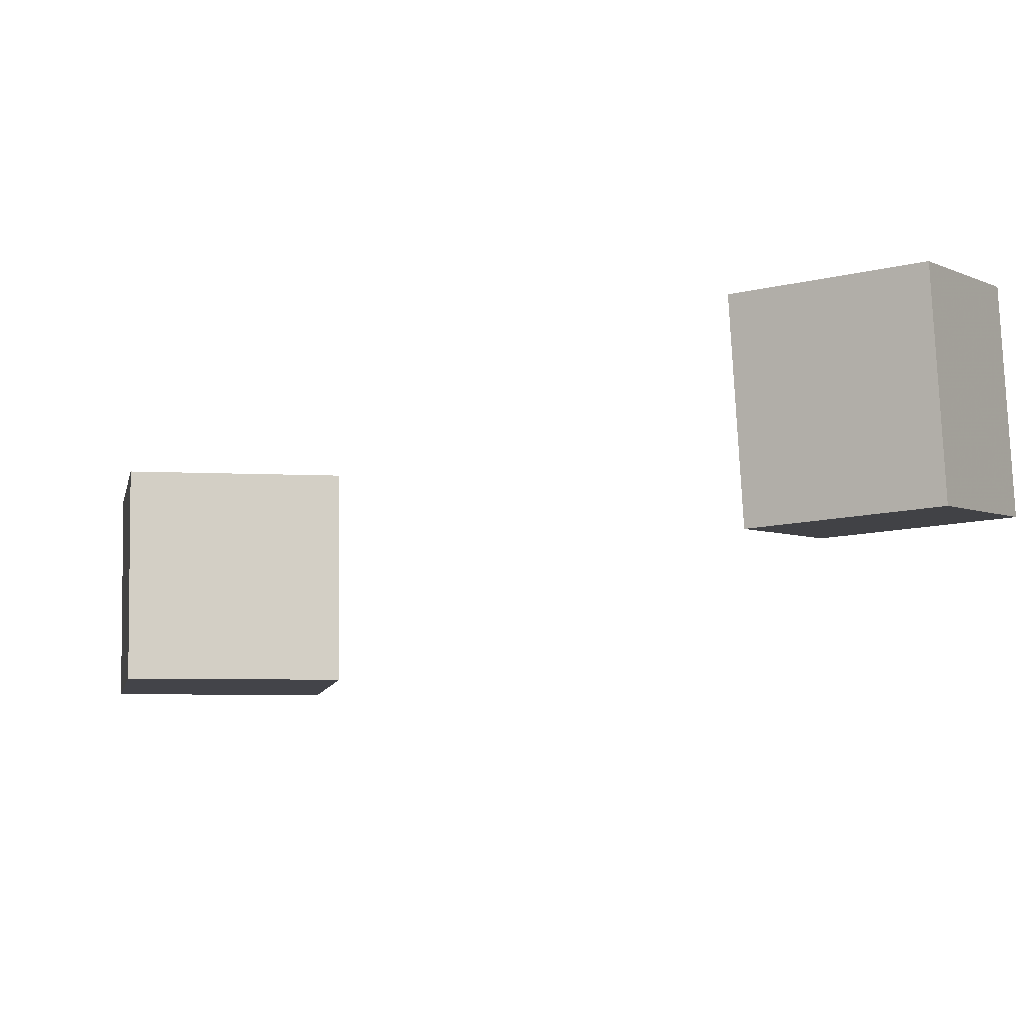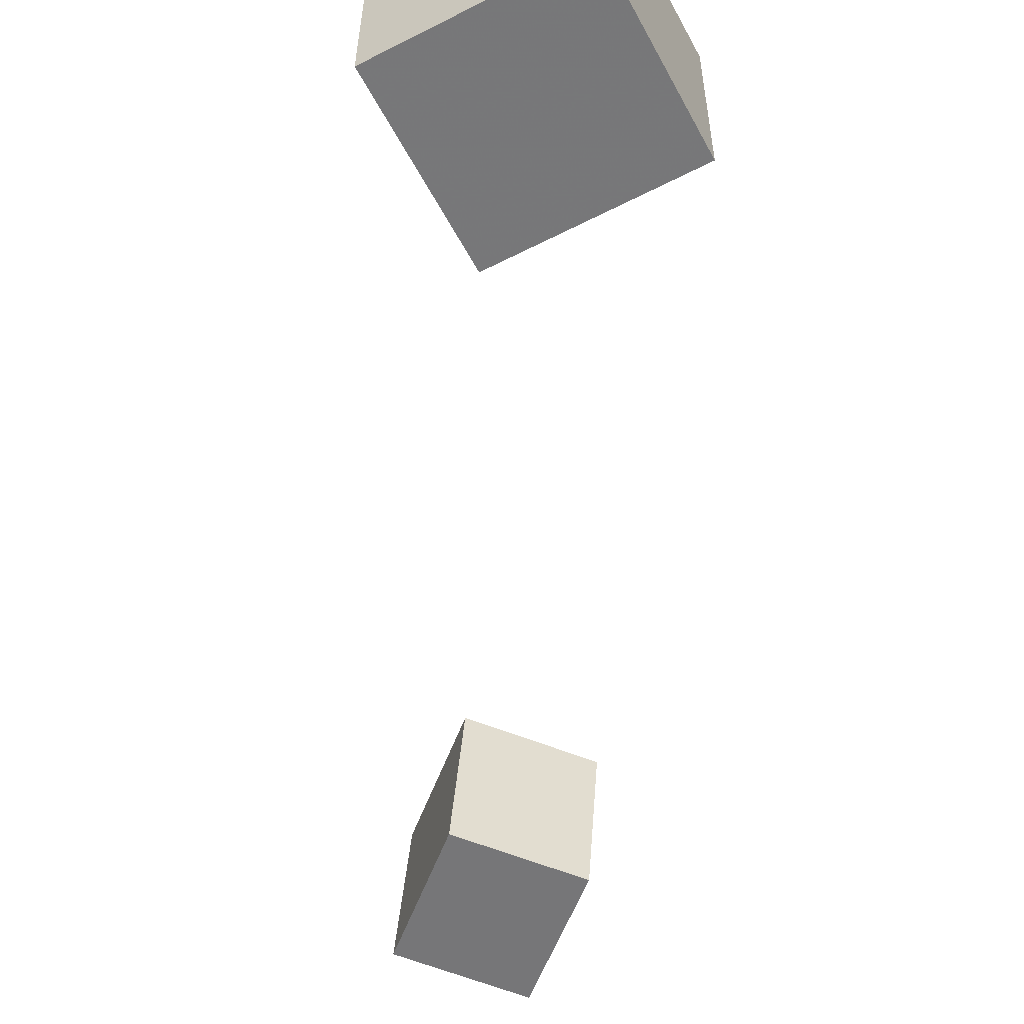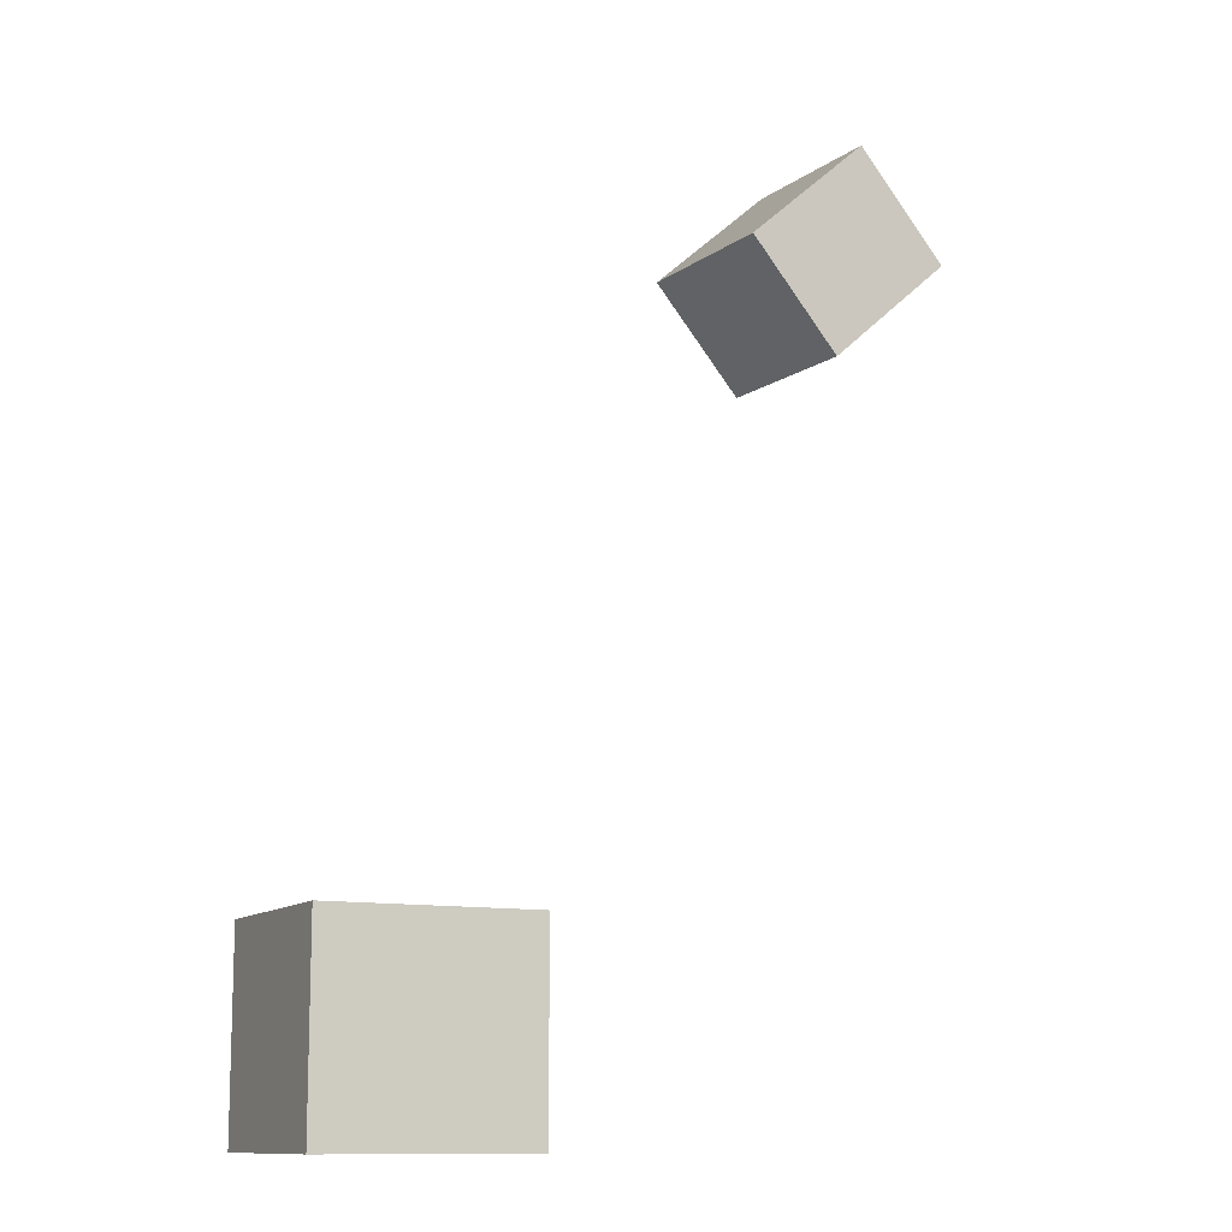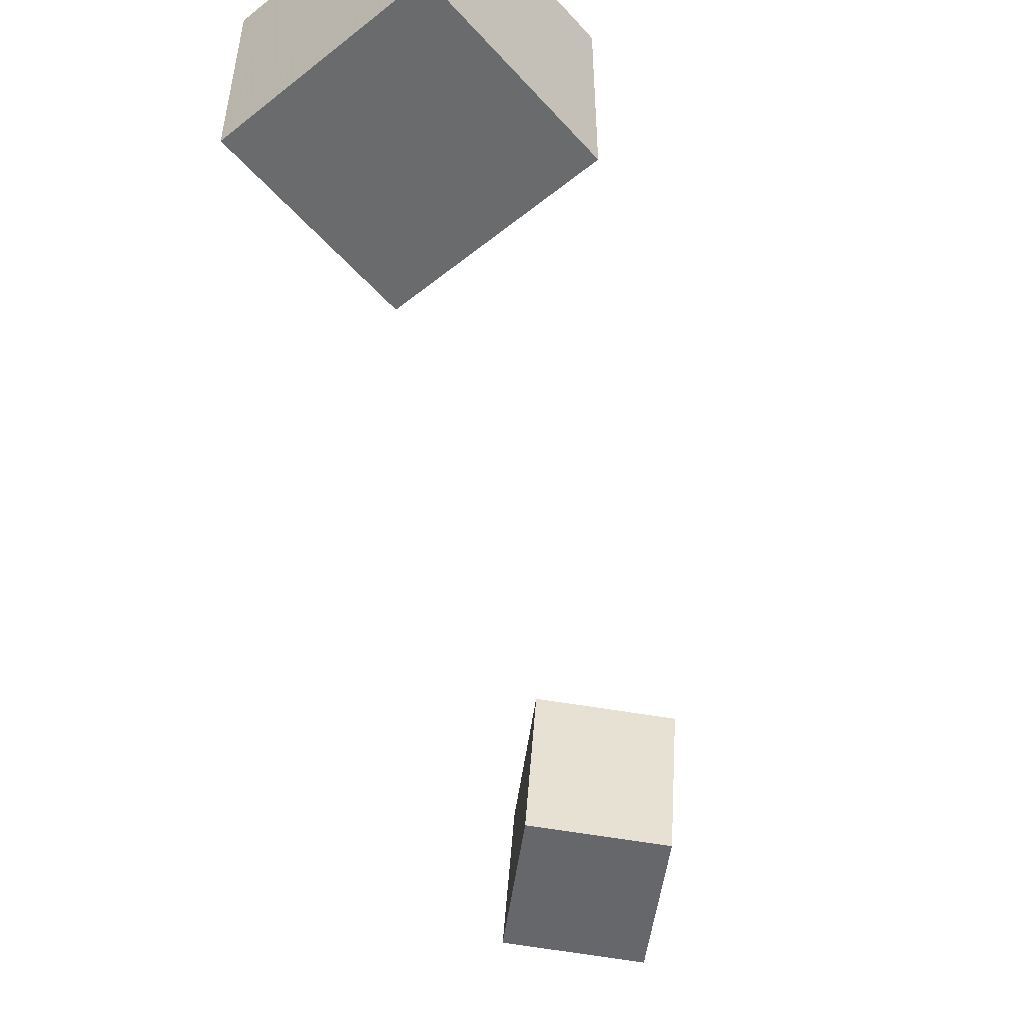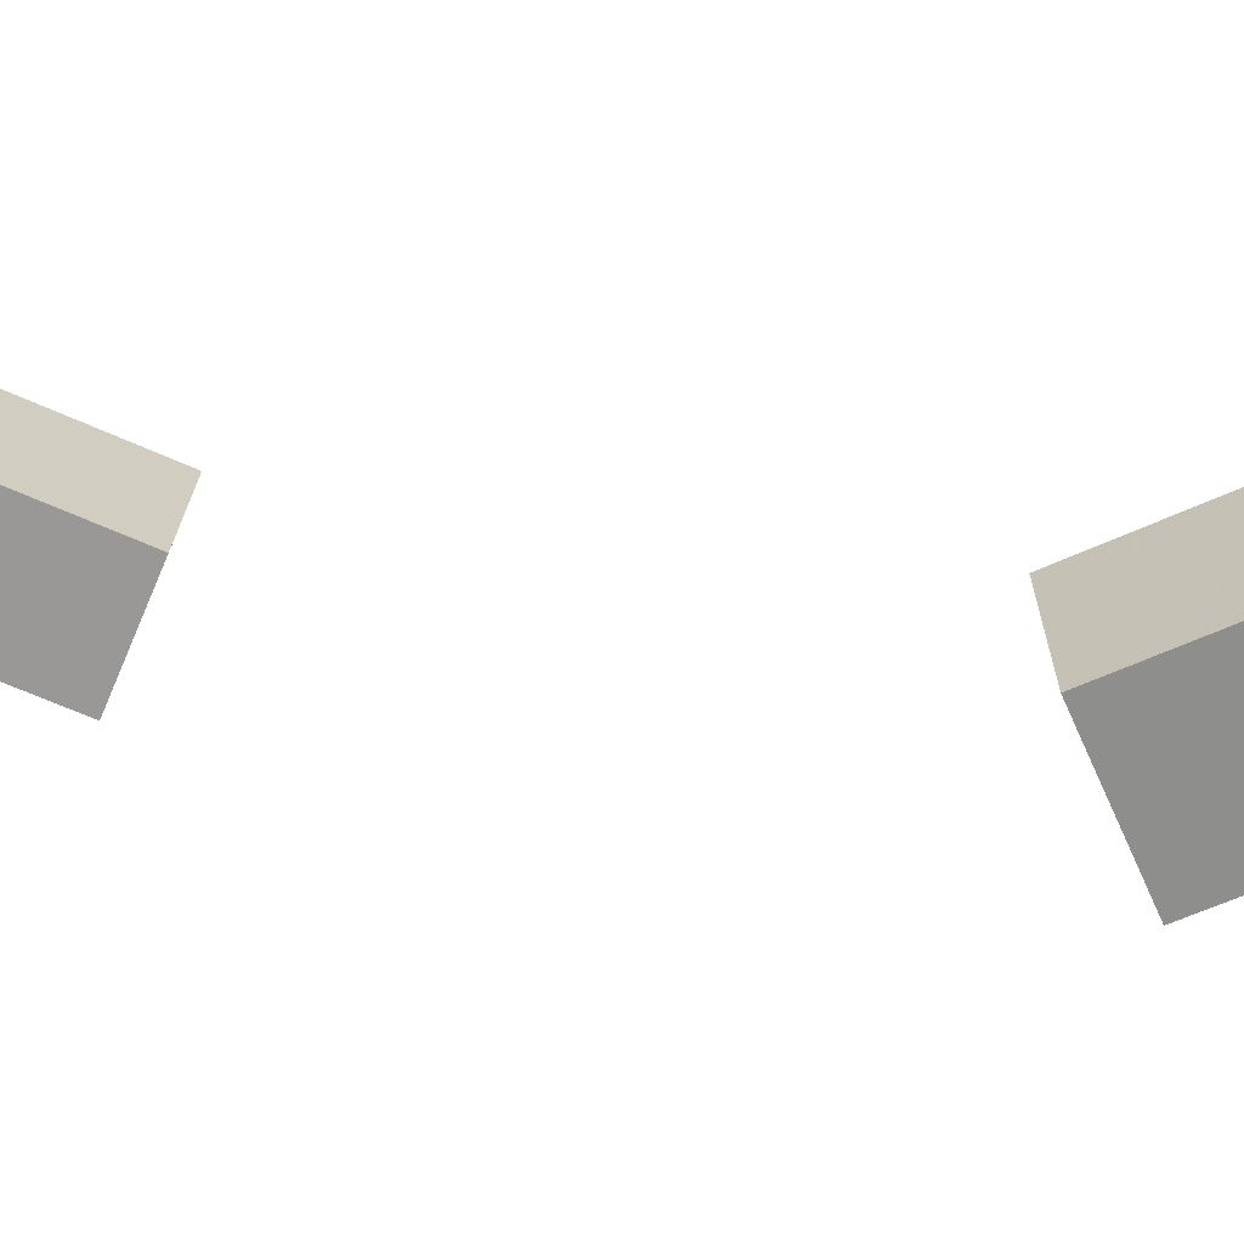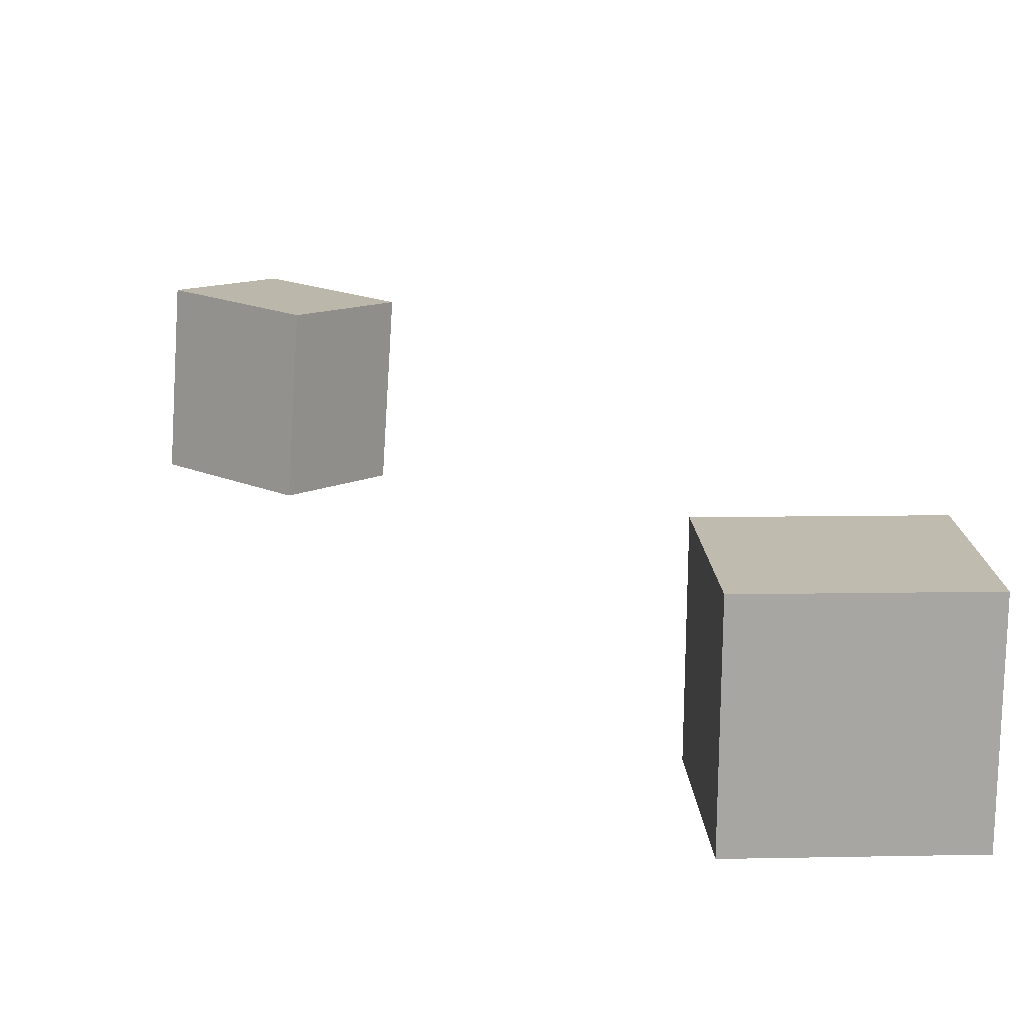
<metadata>
{"format":"obj","ext":"obj","renderer":"f3d","projection":"perspective","resolution":1024,"background":"white","views":[{"elev":-8.1,"azim":169.7,"up":"+Z"},{"elev":-57.9,"azim":28.3,"up":"+Z"},{"elev":-11.1,"azim":154.8,"up":"+Y"},{"elev":-53.9,"azim":40.8,"up":"+Z"},{"elev":-64.6,"azim":-65.2,"up":"+Z"},{"elev":15.7,"azim":-3.2,"up":"+Z"}]}
</metadata>
<code>
v -0.1797 0.1847 -0.01306
v -0.1752 0.1864 0.05574
v -0.1441 0.225 -0.01638
v -0.1396 0.2267 0.05242
v -0.1329 0.1431 -0.0151
v -0.1284 0.1448 0.05369
v -0.09725 0.1834 -0.01843
v -0.09274 0.1851 0.05037
f 1.0 7.0 5.0
f 1.0 3.0 7.0
f 1.0 4.0 3.0
f 1.0 2.0 4.0
f 3.0 8.0 7.0
f 3.0 4.0 8.0
f 5.0 7.0 8.0
f 5.0 8.0 6.0
f 1.0 5.0 6.0
f 1.0 6.0 2.0
f 2.0 6.0 8.0
f 2.0 8.0 4.0
v -0.007571 -0.1368 -0.04535
v -0.006907 -0.1374 0.03207
v -0.00787 -0.0621 -0.04482
v -0.007206 -0.06265 0.0326
v 0.07068 -0.1365 -0.04602
v 0.07134 -0.1371 0.0314
v 0.07038 -0.06178 -0.04549
v 0.07104 -0.06233 0.03193
f 9.0 15.0 13.0
f 9.0 11.0 15.0
f 9.0 12.0 11.0
f 9.0 10.0 12.0
f 11.0 16.0 15.0
f 11.0 12.0 16.0
f 13.0 15.0 16.0
f 13.0 16.0 14.0
f 9.0 13.0 14.0
f 9.0 14.0 10.0
f 10.0 14.0 16.0
f 10.0 16.0 12.0

</code>
